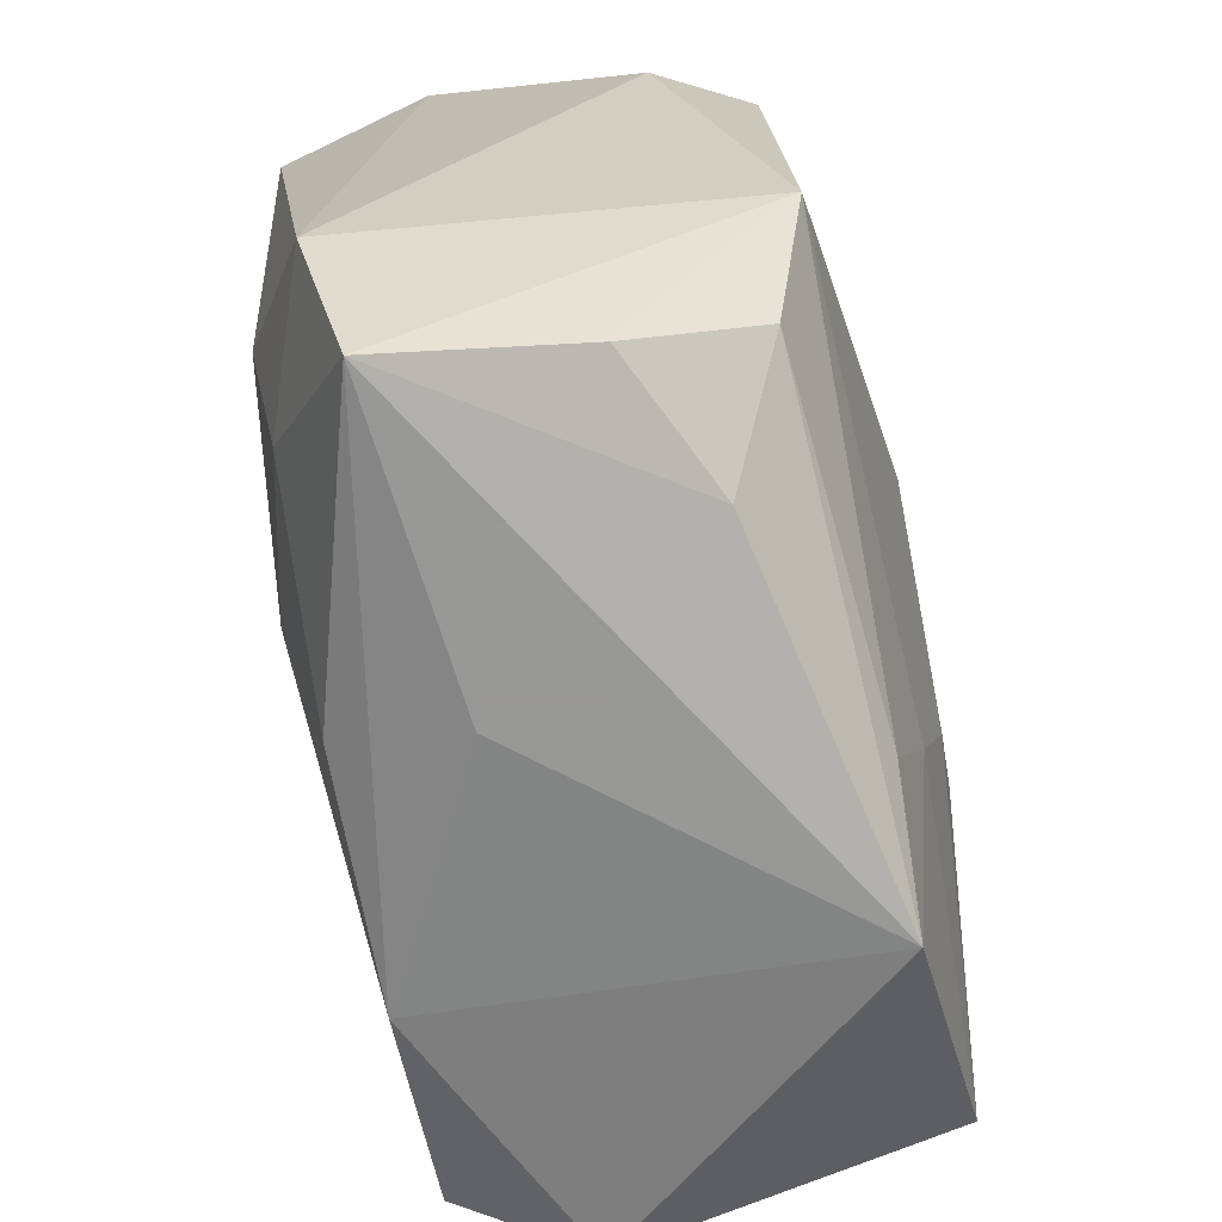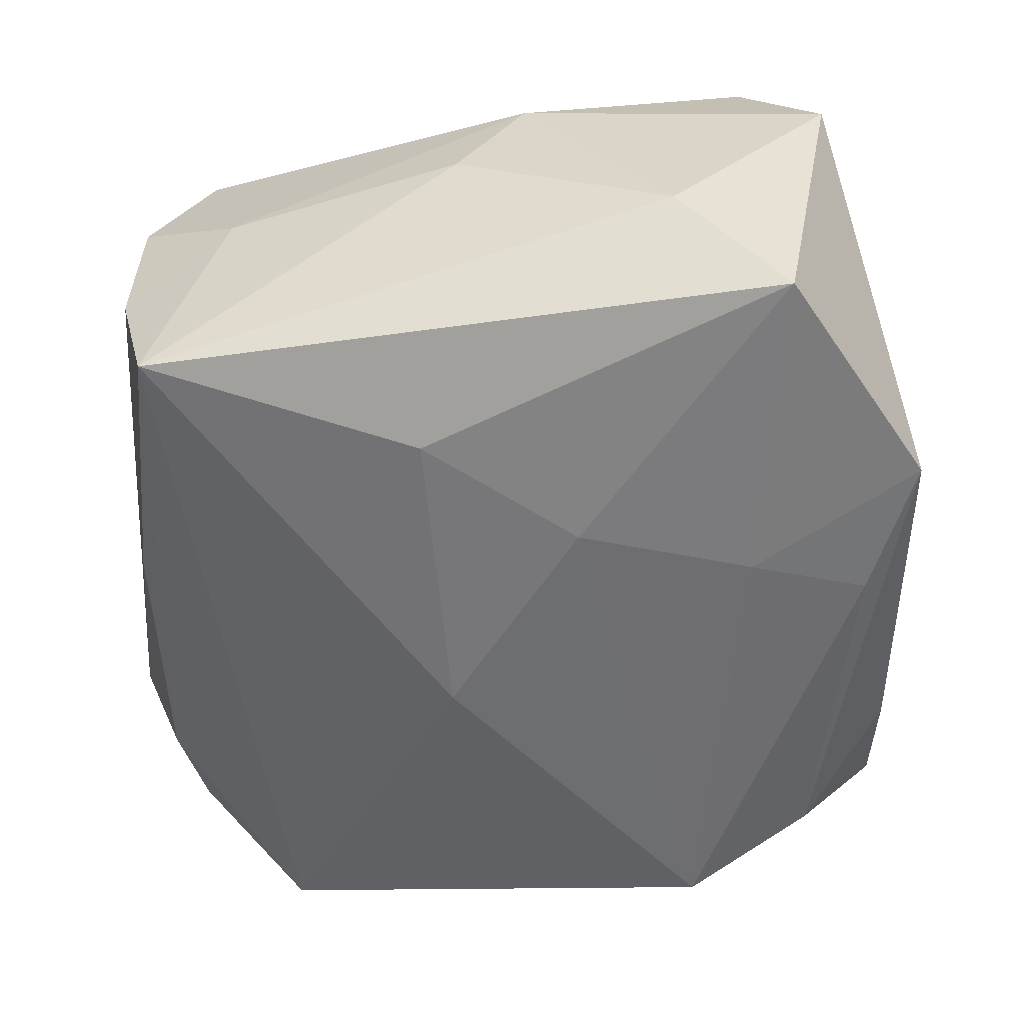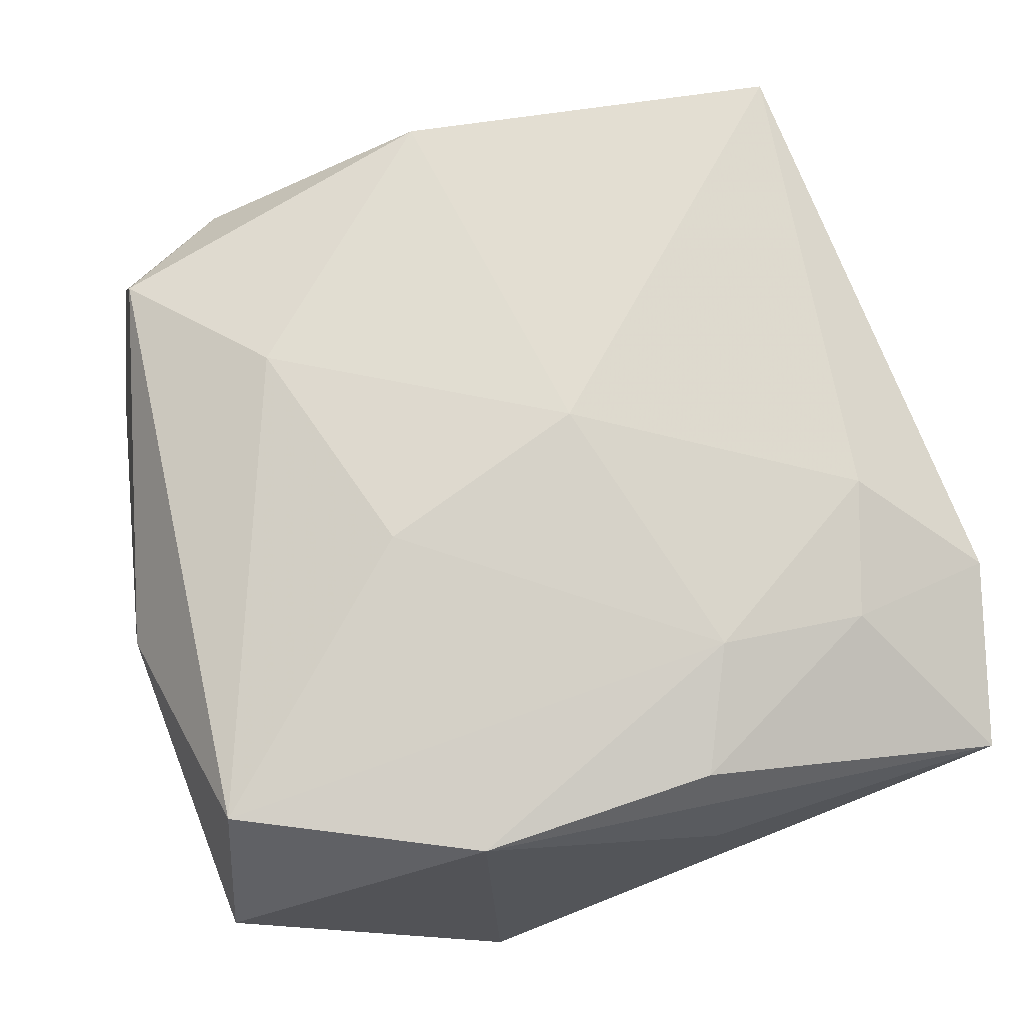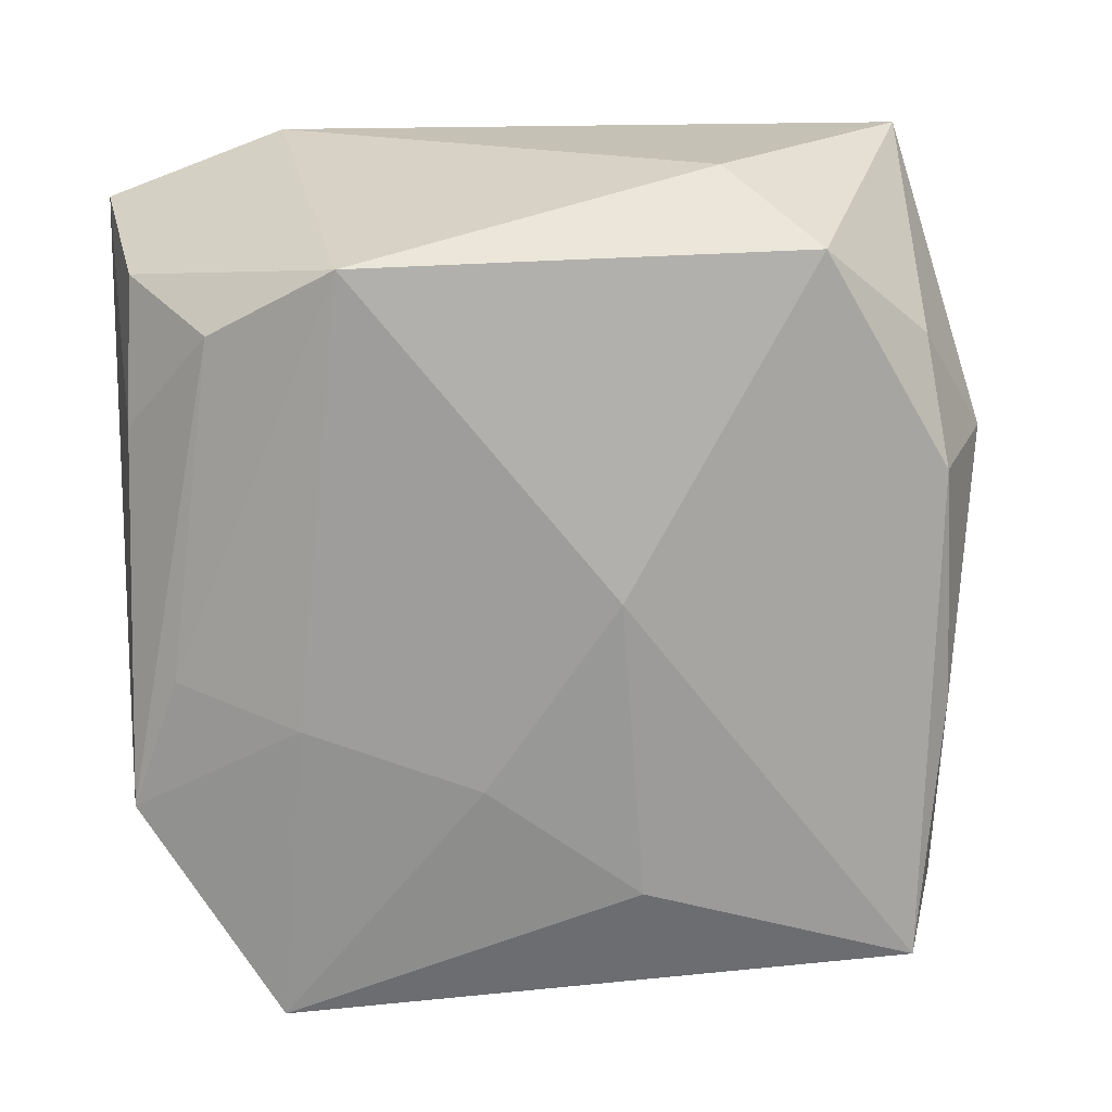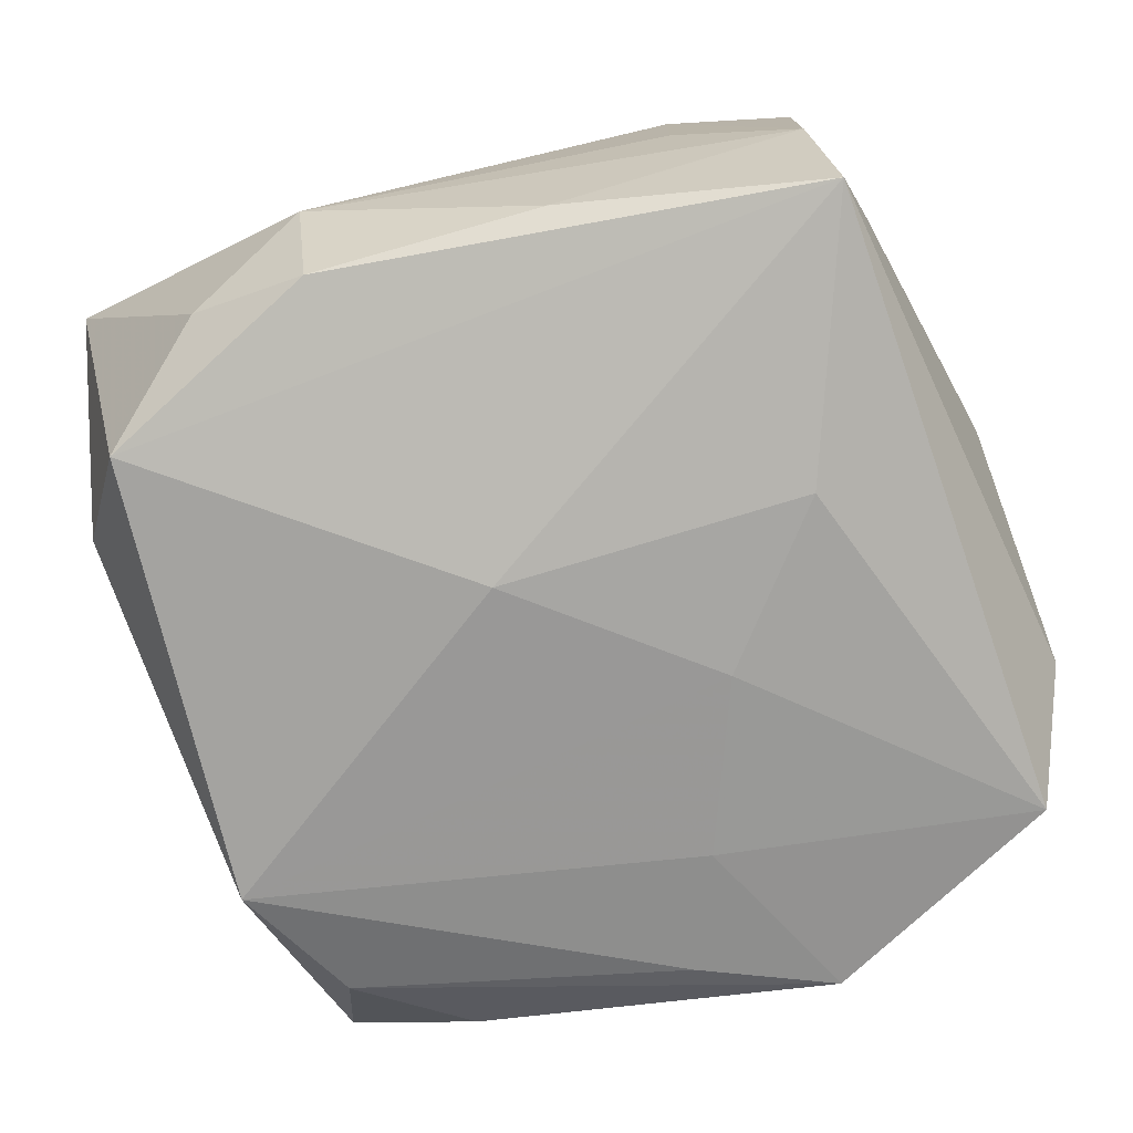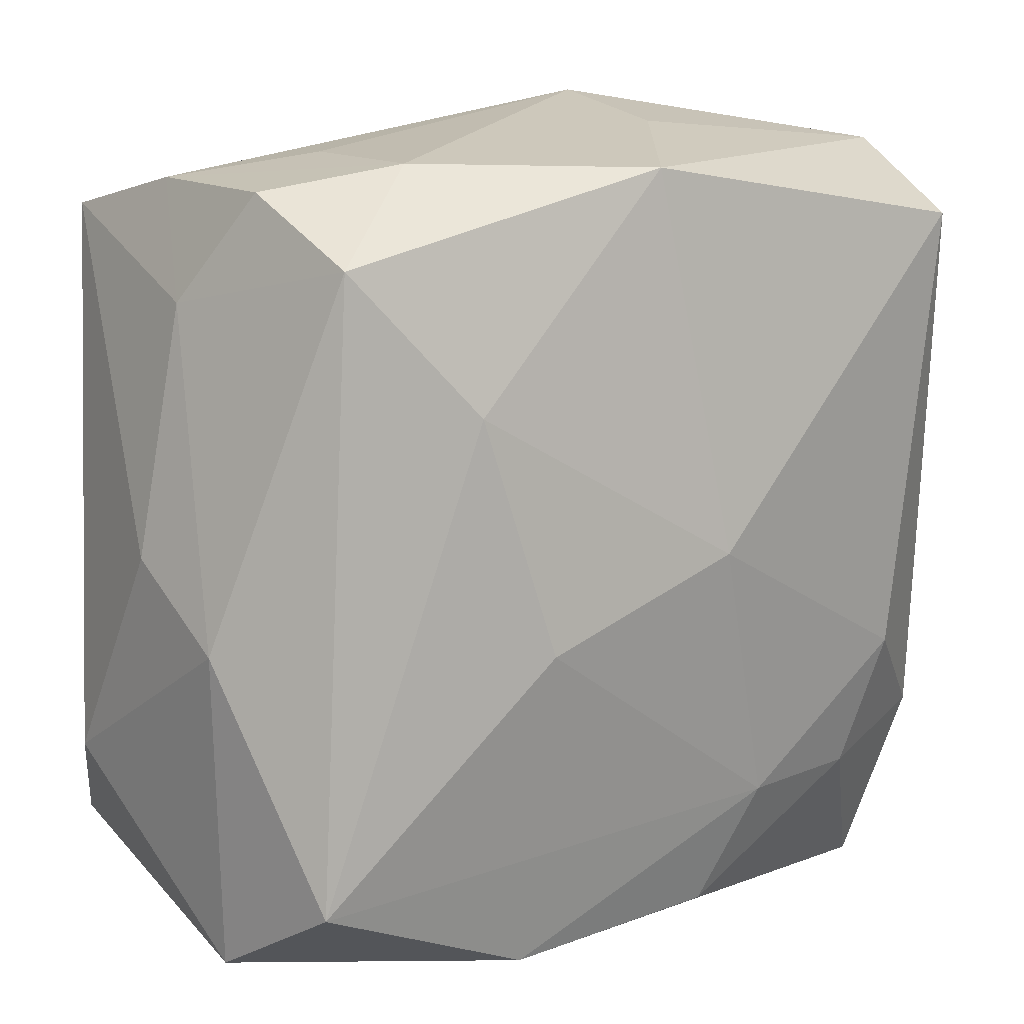
<metadata>
{"format":"obj","ext":"obj","renderer":"f3d","projection":"perspective","resolution":1024,"background":"white","views":[{"elev":-68.4,"azim":101.0,"up":"+Y"},{"elev":-56.9,"azim":-84.4,"up":"+Z"},{"elev":71.7,"azim":-17.2,"up":"+Z"},{"elev":-68.8,"azim":94.8,"up":"+Z"},{"elev":-75.6,"azim":-162.7,"up":"+Z"},{"elev":13.2,"azim":-37.7,"up":"+Y"}]}
</metadata>
<code>
v -0.01572 0.01235 0.01737
v -0.02758 -0.02139 -0.01668
v 0.009585 0.0316 -0.005351
v -0.01063 -0.03024 -0.01518
v 0.02365 -0.009776 0.0165
v -0.01648 0.02846 0.009732
v 0.02071 -0.01927 0.01495
v -0.02502 0.02684 -0.006736
v -0.01633 0.02855 -0.0006364
v -0.03155 -0.01382 -0.009688
v -0.02507 0.02671 0.004966
v 0.01812 0.02759 -0.01034
v -0.02763 -0.02025 0.01573
v 0.02734 -0.01145 -0.01605
v -0.02791 0.019 -0.0008165
v -0.009786 -0.005102 -0.019
v -0.007239 0.0278 -0.01405
v -0.02971 -0.02586 0.00619
v -0.01075 -0.02773 0.01486
v -0.03128 -0.003329 0.007814
v -0.02594 0.02423 -0.01743
v -0.004852 -0.01751 -0.0174
v 0.01568 -0.02782 -0.009446
v 9.104e-05 0.02776 0.01653
v 0.02813 -0.03024 0.008344
v 0.02285 -0.02095 -0.01354
v 0.006545 -0.03024 0.006084
v 0.02908 0.02782 0.0072
v 0.003562 0.0055 -0.01927
v 0.0257 0.02063 -0.0148
v 0.0008899 0.02509 -0.01545
v 0.006309 -0.02722 0.01473
v 0.004372 0.0005971 0.01948
v -0.01849 0.005311 -0.01927
v -0.02433 0.0224 0.01423
v -0.03139 0.001749 -0.0006583
v 0.01003 -0.01874 0.01708
v -0.01067 -0.004456 0.01873
v 0.03044 0.01435 -0.008216
v -0.001122 -0.02596 -0.01566
v 0.00951 0.02825 -0.01415
v 0.02716 0.02296 0.0175
v 0.008694 0.02987 0.005099
v 0.02537 -0.02709 -0.004797
v 0.03149 -0.0172 0.01131
f 25 14 45
f 45 7 25
f 25 7 32
f 32 7 37
f 4 25 27
f 14 25 44
f 34 21 29
f 21 10 36
f 45 14 39
f 39 28 45
f 45 28 42
f 6 8 11
f 9 8 6
f 14 44 26
f 4 18 2
f 2 18 10
f 2 22 4
f 2 10 21
f 21 34 2
f 21 36 15
f 11 8 15
f 15 8 21
f 10 18 20
f 20 36 10
f 18 13 20
f 20 15 36
f 30 14 29
f 30 39 14
f 29 21 30
f 28 39 30
f 5 37 7
f 5 7 45
f 45 42 5
f 33 37 5
f 5 42 33
f 33 42 24
f 43 6 24
f 24 28 43
f 24 42 28
f 21 8 17
f 40 26 4
f 14 26 40
f 4 22 40
f 40 22 14
f 4 26 23
f 23 26 44
f 23 25 4
f 23 44 25
f 19 13 18
f 32 37 19
f 37 13 19
f 19 25 32
f 19 27 25
f 4 27 19
f 19 18 4
f 38 37 33
f 38 13 37
f 13 38 1
f 33 24 1
f 1 38 33
f 22 2 16
f 16 2 34
f 16 34 29
f 29 14 16
f 14 22 16
f 28 30 12
f 21 17 41
f 41 12 30
f 3 8 9
f 3 17 8
f 3 41 17
f 3 6 43
f 9 6 3
f 43 28 3
f 28 12 3
f 12 41 3
f 31 30 21
f 21 41 31
f 31 41 30
f 13 1 35
f 35 20 13
f 35 6 11
f 11 15 35
f 15 20 35
f 35 24 6
f 35 1 24

</code>
